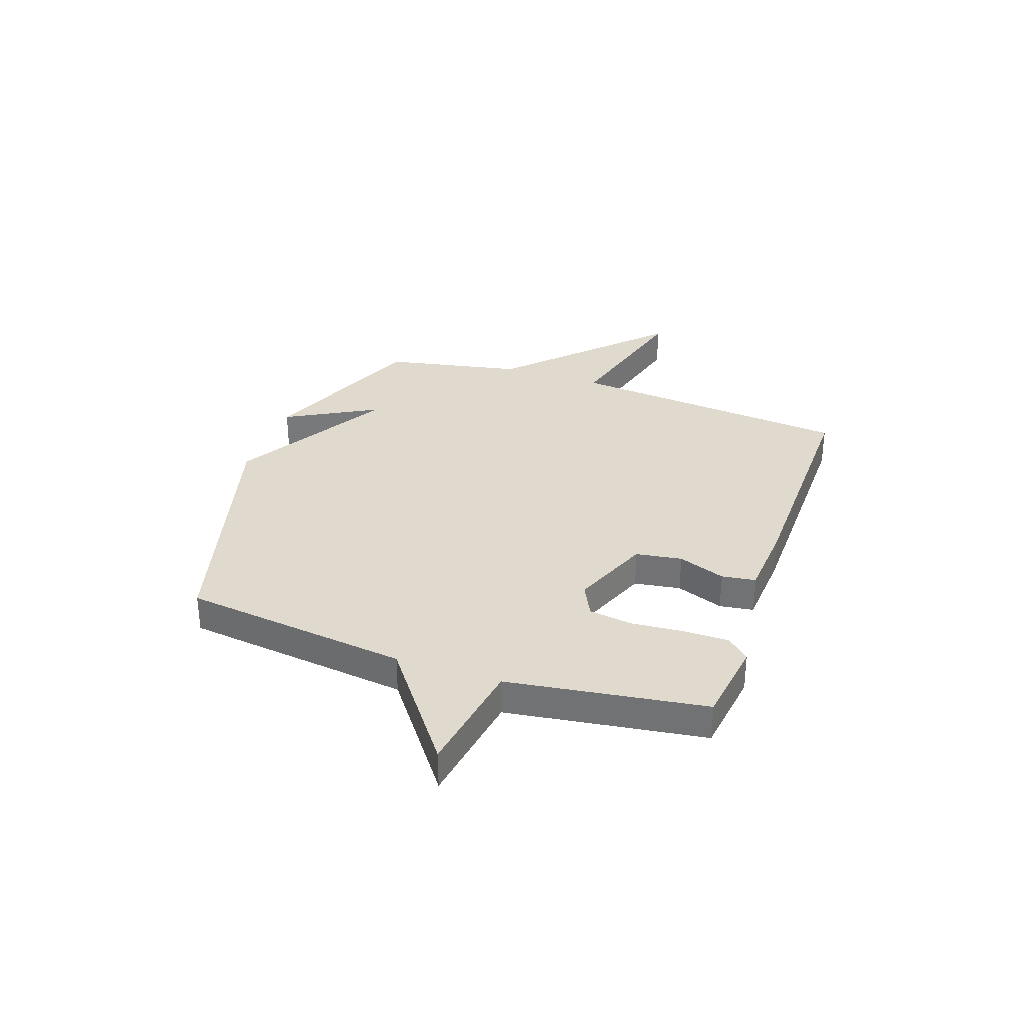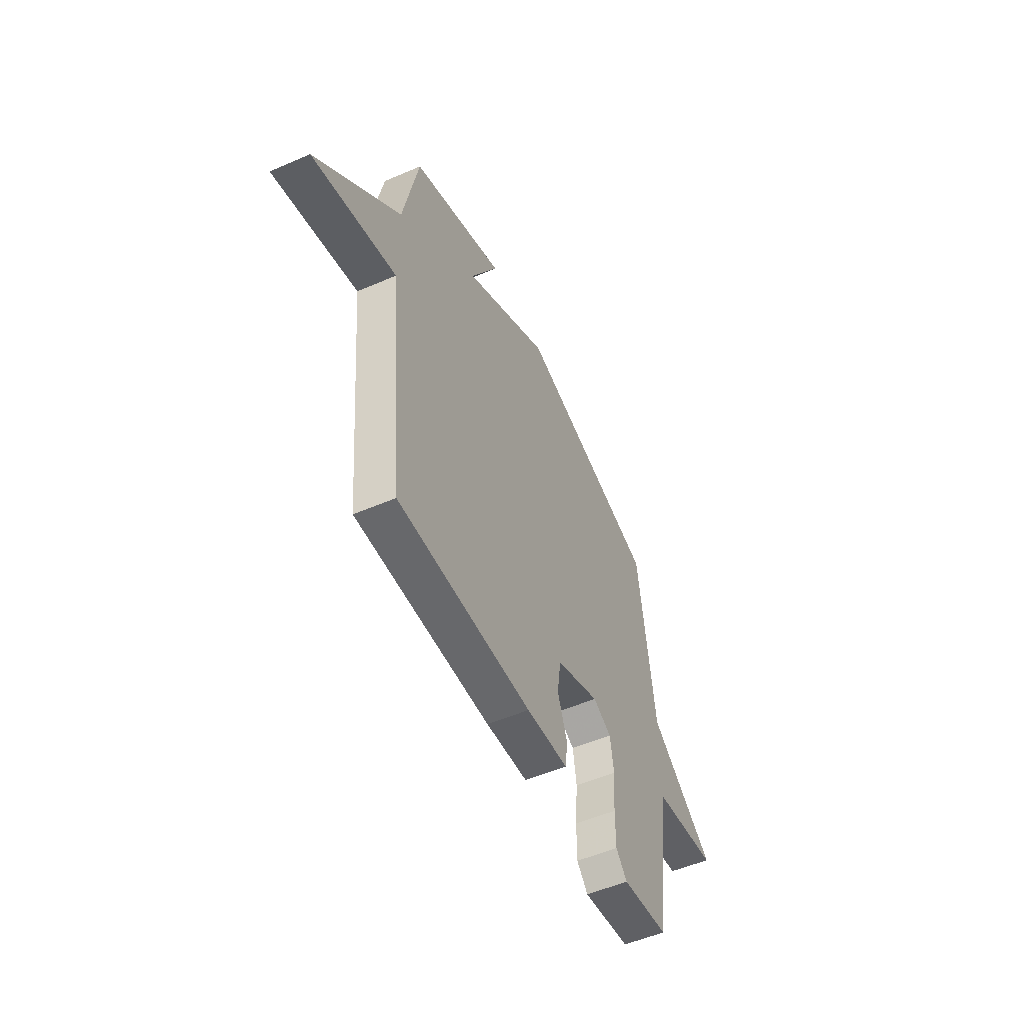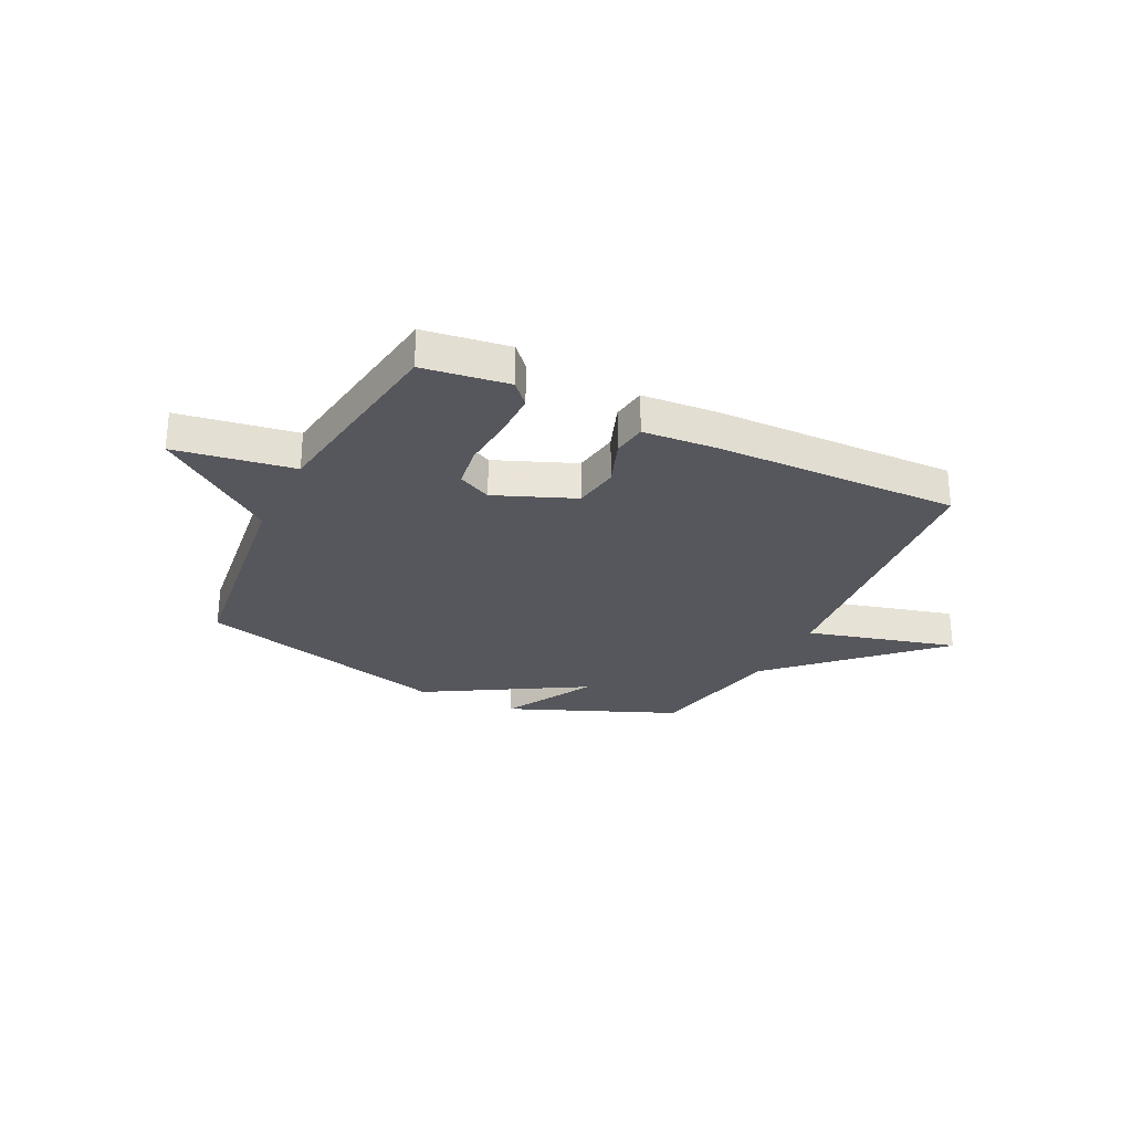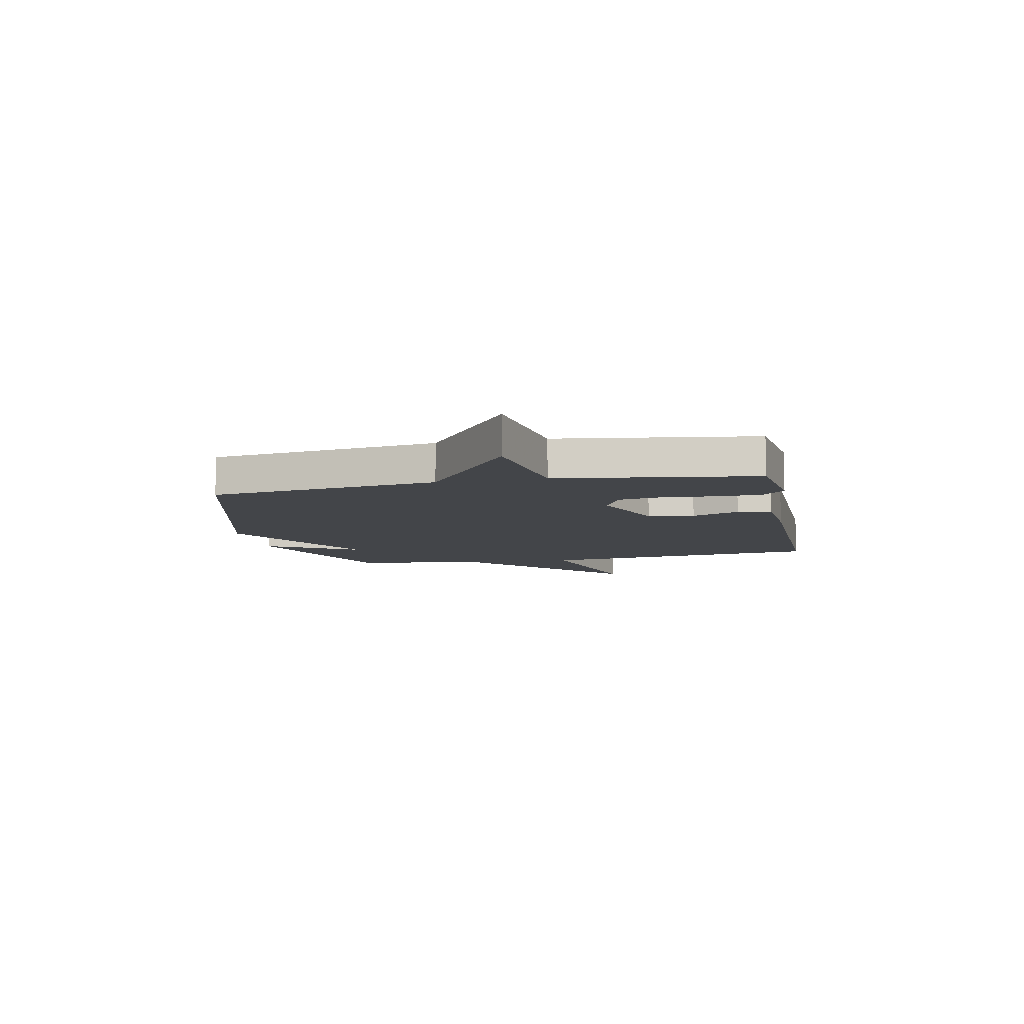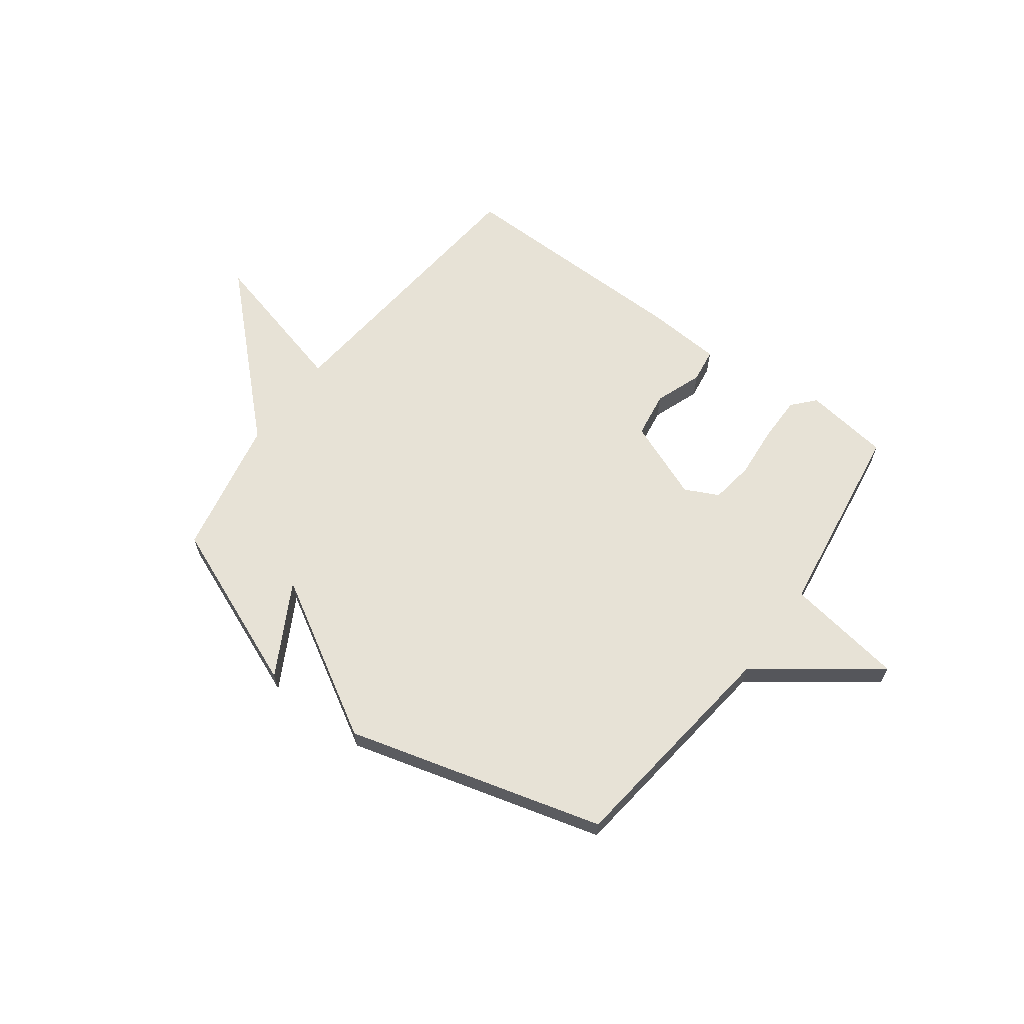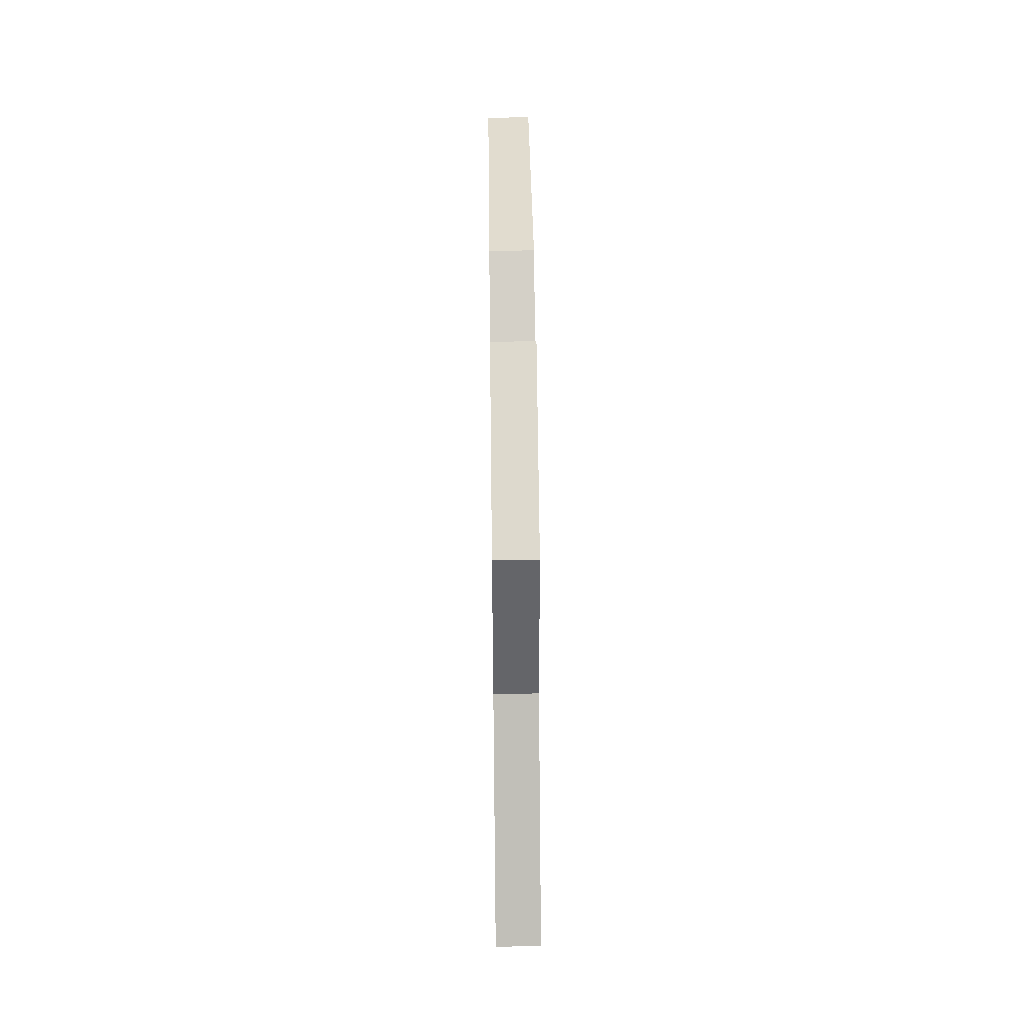
<metadata>
{"format":"obj","ext":"obj","renderer":"f3d","projection":"perspective","resolution":1024,"background":"white","views":[{"elev":32.7,"azim":109.1,"up":"+Y"},{"elev":-53.1,"azim":-65.2,"up":"+Z"},{"elev":-27.5,"azim":154.0,"up":"+Y"},{"elev":-8.8,"azim":101.5,"up":"+Y"},{"elev":63.7,"azim":36.4,"up":"+Y"},{"elev":49.7,"azim":-90.7,"up":"+Z"}]}
</metadata>
<code>
v -0.5 0.07 -0.5
v -0.552 0.07 0.039
v -0.835 0.07 -0.035
v -0.552 0.07 0.239
v -0.5 0.07 0.5
v -0.182 0.07 0.631
v -0.277 0.07 0.458
v 0.018 0.07 0.631
v 0.5 0.07 0.5
v 0.553 0.07 0.073
v 0.775 0.07 -0.092
v 0.553 0.07 -0.127
v 0.5 0.07 -0.5
v 0.34 0.07 -0.522
v 0.302 0.07 -0.48
v 0.302 0.07 -0.394
v 0.31 0.07 -0.295
v 0.298 0.07 -0.214
v 0.235 0.07 -0.183
v 0.086 0.07 -0.243
v 0.073 0.07 -0.33
v 0.106 0.07 -0.419
v 0.097 0.07 -0.483
v -0.045 0.07 -0.493
v -0.5 0 -0.5
v -0.552 0 0.039
v -0.835 0 -0.035
v -0.552 0 0.239
v -0.5 0 0.5
v -0.182 0 0.631
v -0.277 0 0.458
v 0.018 0 0.631
v 0.5 0 0.5
v 0.553 0 0.073
v 0.775 0 -0.092
v 0.553 0 -0.127
v 0.5 0 -0.5
v 0.34 0 -0.522
v 0.302 0 -0.48
v 0.302 0 -0.394
v 0.31 0 -0.295
v 0.298 0 -0.214
v 0.235 0 -0.183
v 0.086 0 -0.243
v 0.073 0 -0.33
v 0.106 0 -0.419
v 0.097 0 -0.483
v -0.045 0 -0.493
f 24 1 2
f 23 24 2
f 22 23 2
f 21 22 2
f 20 21 2
f 19 20 2
f 15 16 17
f 14 15 17
f 13 14 17
f 12 13 17
f 12 17 18
f 10 11 12
f 12 18 19
f 10 12 19
f 9 10 19
f 8 9 19
f 7 8 19
f 4 5 6 7
f 2 3 4 7
f 2 7 19
f 26 25 48
f 26 48 47
f 26 47 46
f 26 46 45
f 26 45 44
f 26 44 43
f 41 40 39
f 41 39 38
f 41 38 37
f 41 37 36
f 42 41 36
f 36 35 34
f 43 42 36
f 43 36 34
f 43 34 33
f 43 33 32
f 43 32 31
f 31 30 29 28
f 31 28 27 26
f 43 31 26
f 1 25 26 2
f 2 26 27 3
f 3 27 28 4
f 4 28 29 5
f 5 29 30 6
f 6 30 31 7
f 7 31 32 8
f 8 32 33 9
f 9 33 34 10
f 10 34 35 11
f 11 35 36 12
f 12 36 37 13
f 13 37 38 14
f 14 38 39 15
f 15 39 40 16
f 16 40 41 17
f 17 41 42 18
f 18 42 43 19
f 19 43 44 20
f 20 44 45 21
f 21 45 46 22
f 22 46 47 23
f 23 47 48 24
f 24 48 25 1

</code>
